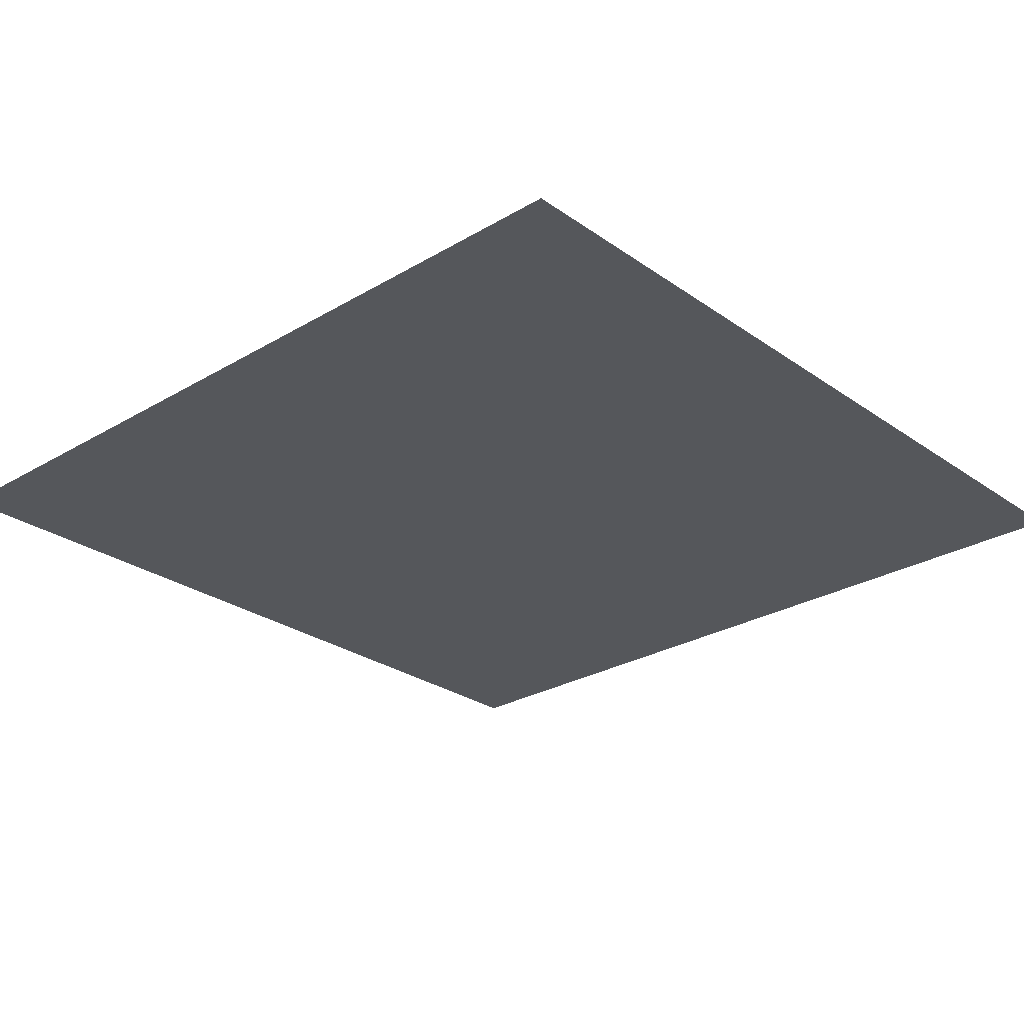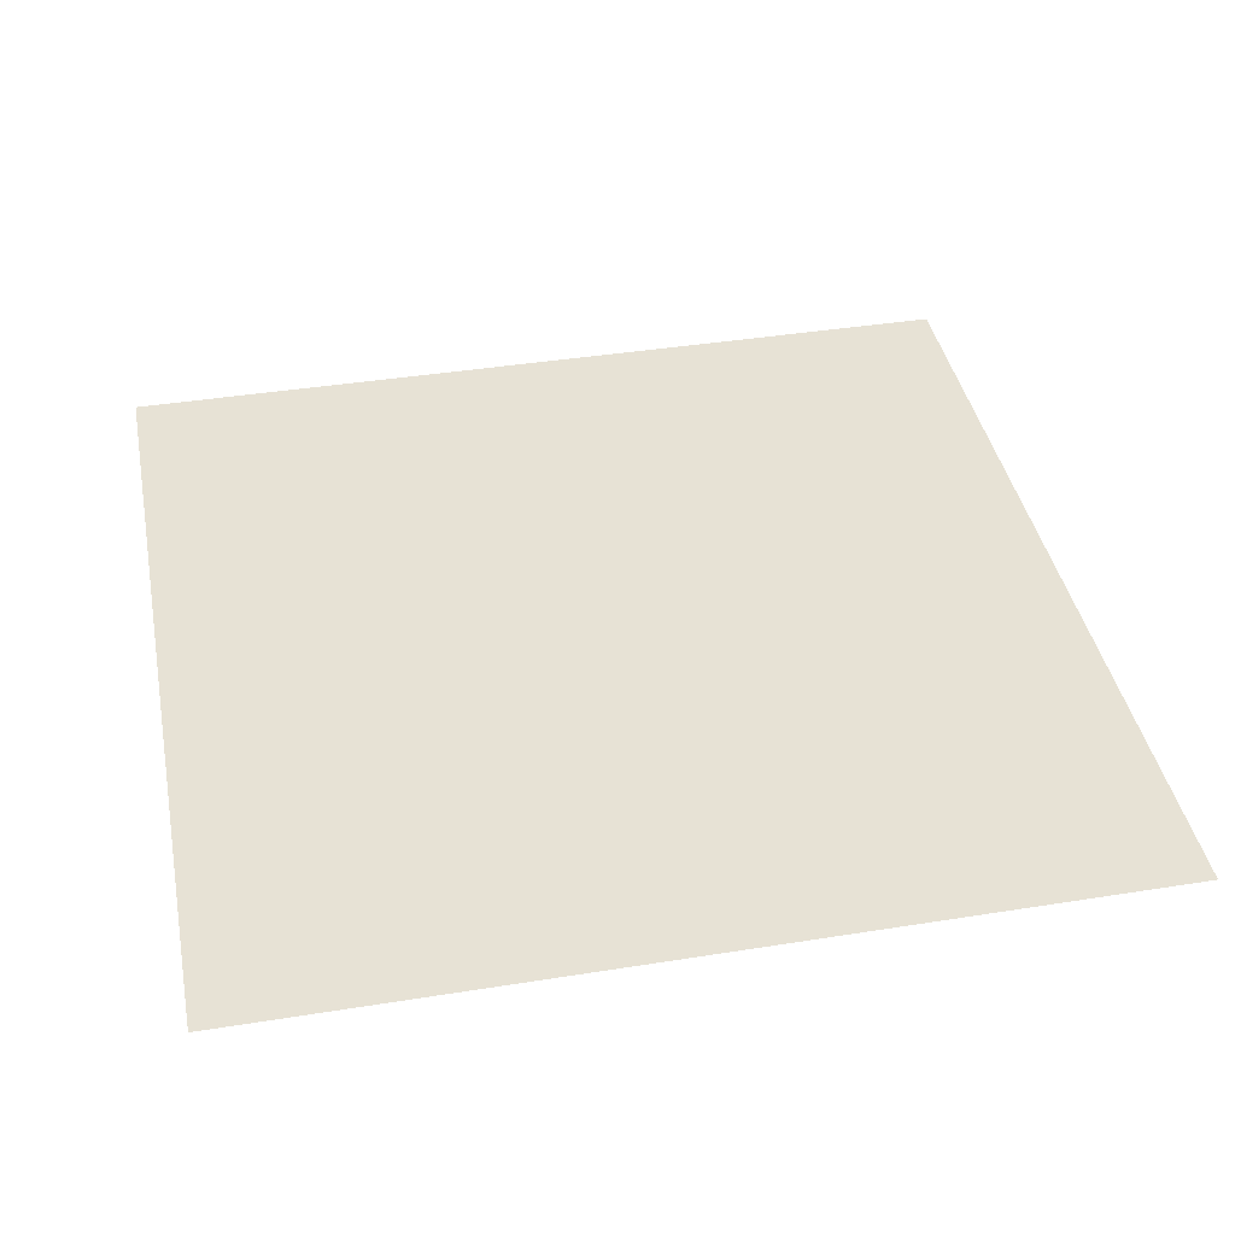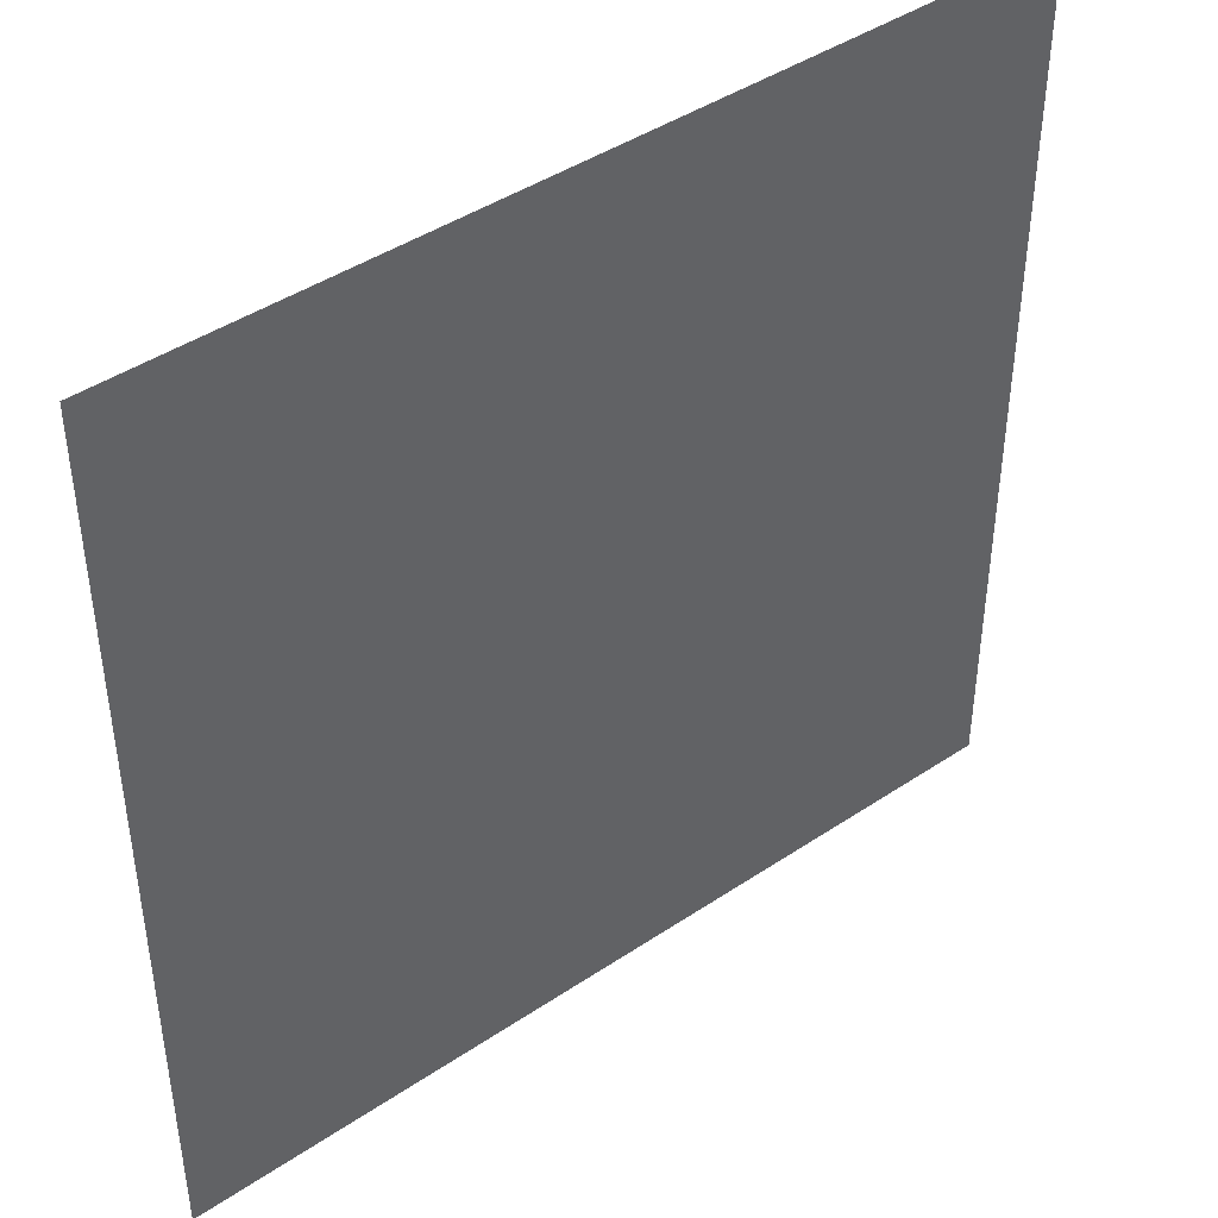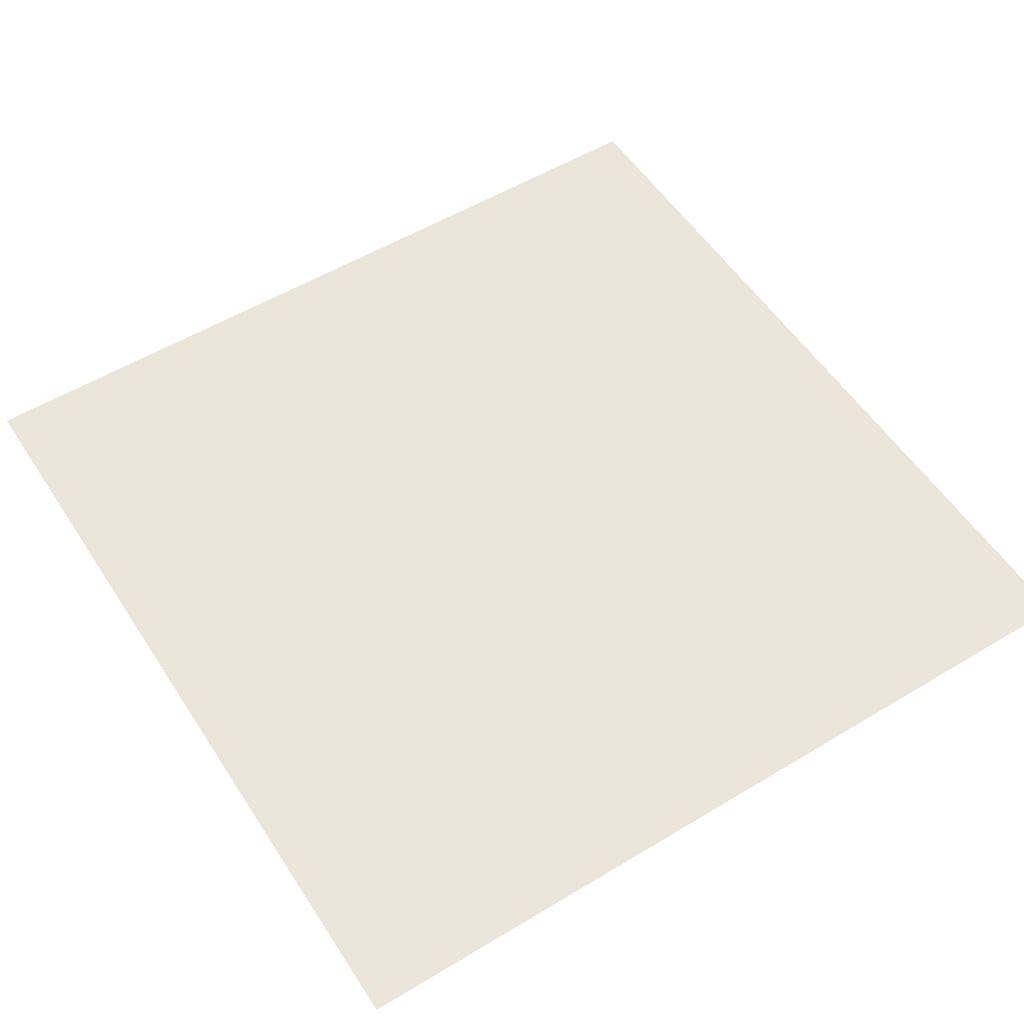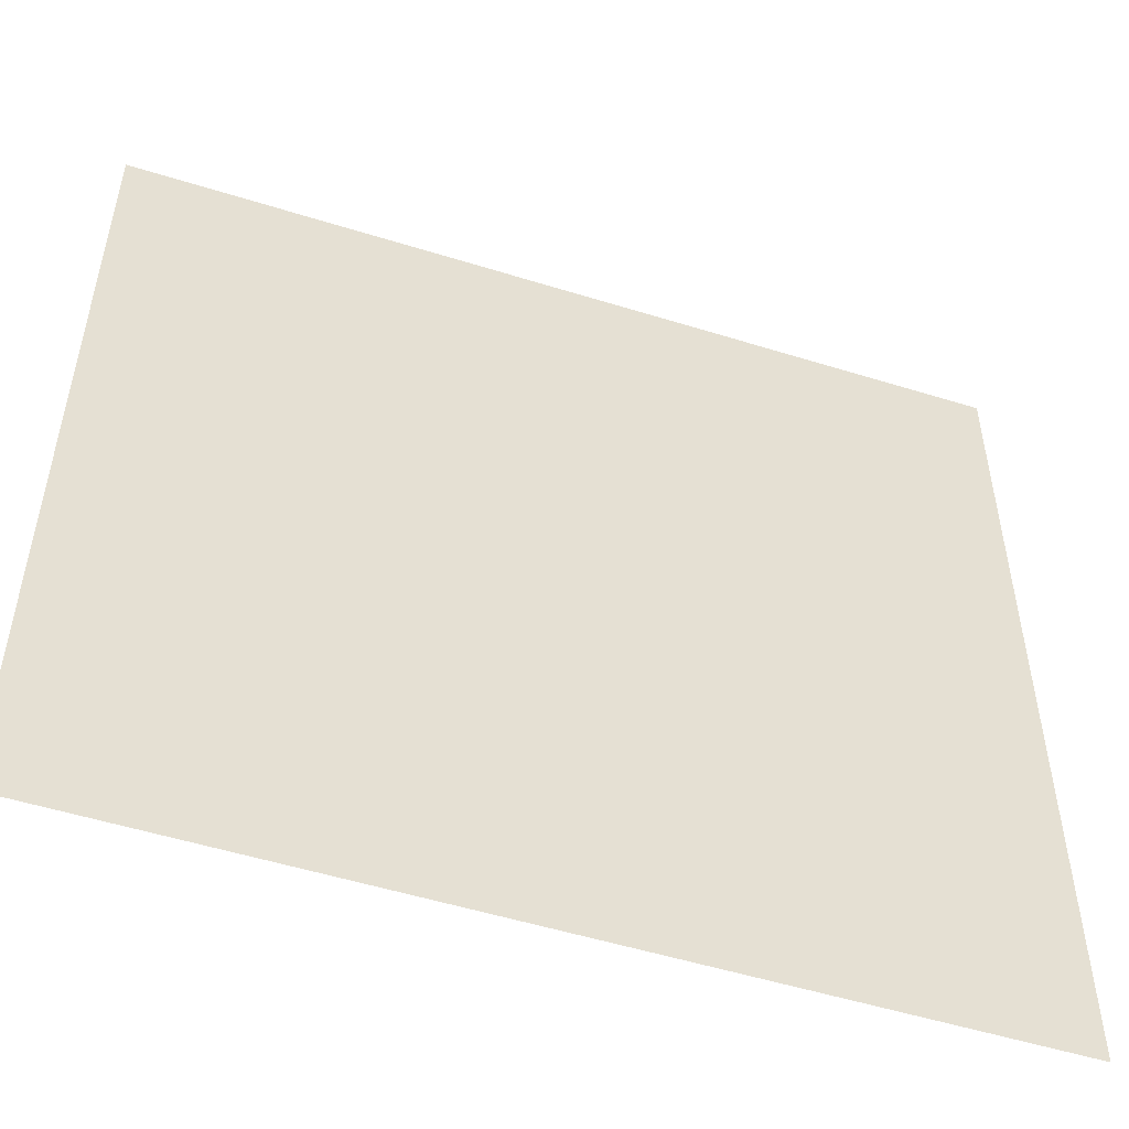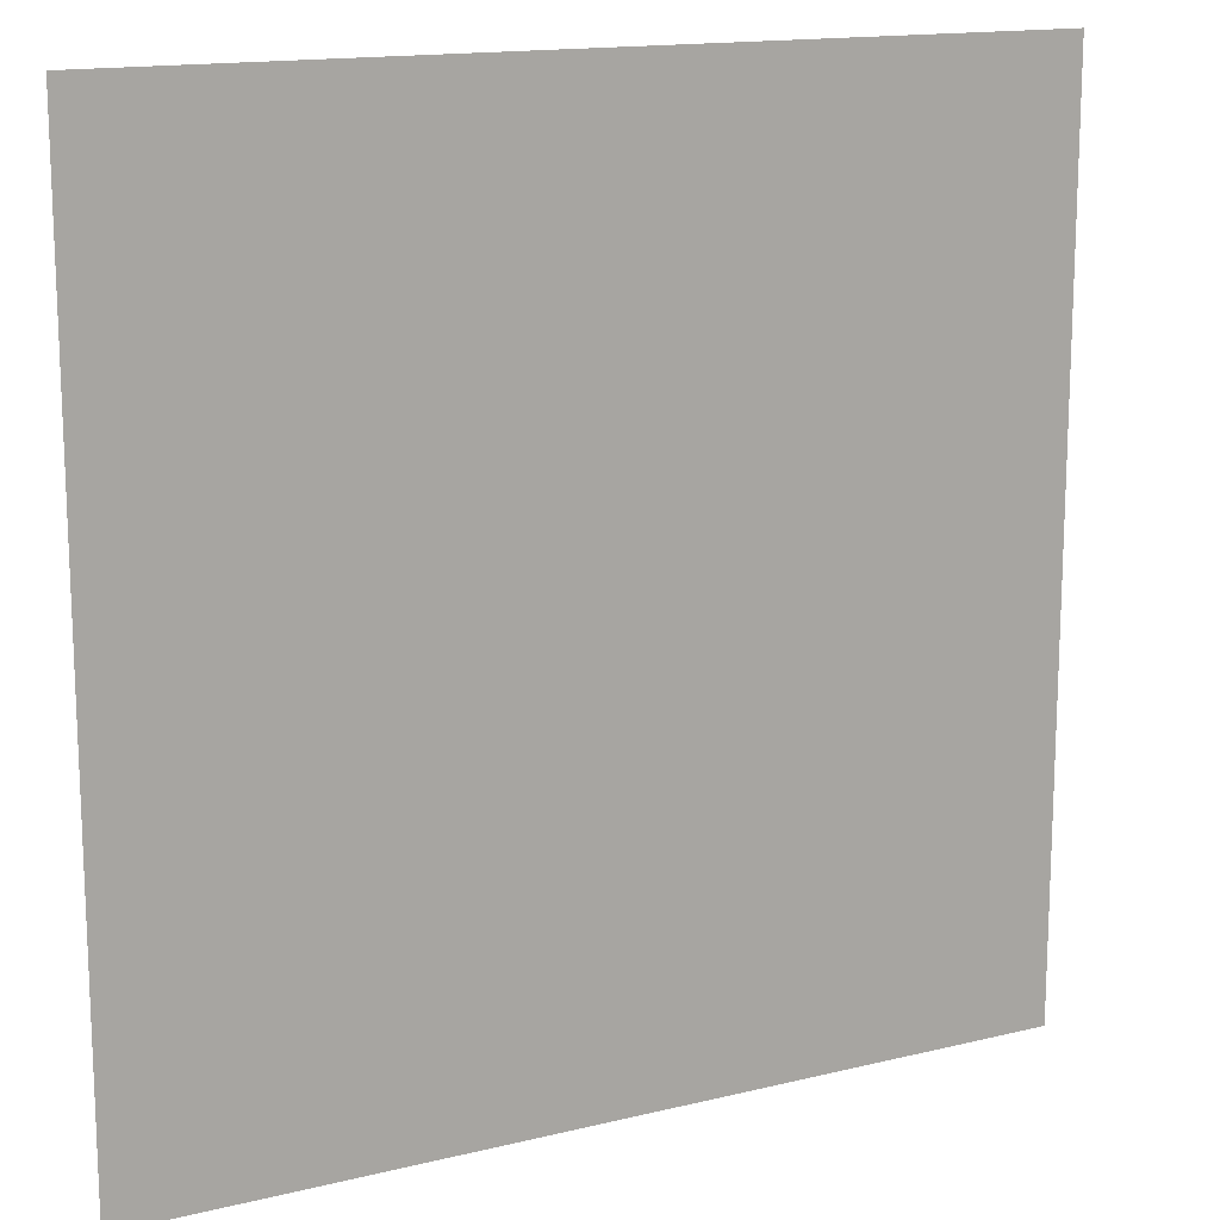
<metadata>
{"format":"obj","ext":"obj","renderer":"f3d","projection":"perspective","resolution":1024,"background":"white","views":[{"elev":-26.9,"azim":-47.4,"up":"+Z"},{"elev":40.5,"azim":-11.1,"up":"+Z"},{"elev":43.6,"azim":141.7,"up":"+Y"},{"elev":54.6,"azim":147.5,"up":"+Z"},{"elev":-52.3,"azim":-18.6,"up":"+Y"},{"elev":14.9,"azim":-27.8,"up":"+Y"}]}
</metadata>
<code>
o #ID682
v -0.3721 -0.4577 -0.02653
v -0.2792 -0.5506 -0.02653
v -0.2792 -0.4577 -0.02653
v -0.3721 -0.5506 -0.02653
v -0.3721 -0.5506 -0.02653
v -0.3721 -0.4577 -0.02653
v -0.2792 -0.5506 -0.02653
v -0.2792 -0.4577 -0.02653
f 1 2 3
f 2 1 4
f 5 6 7
f 8 7 6

</code>
